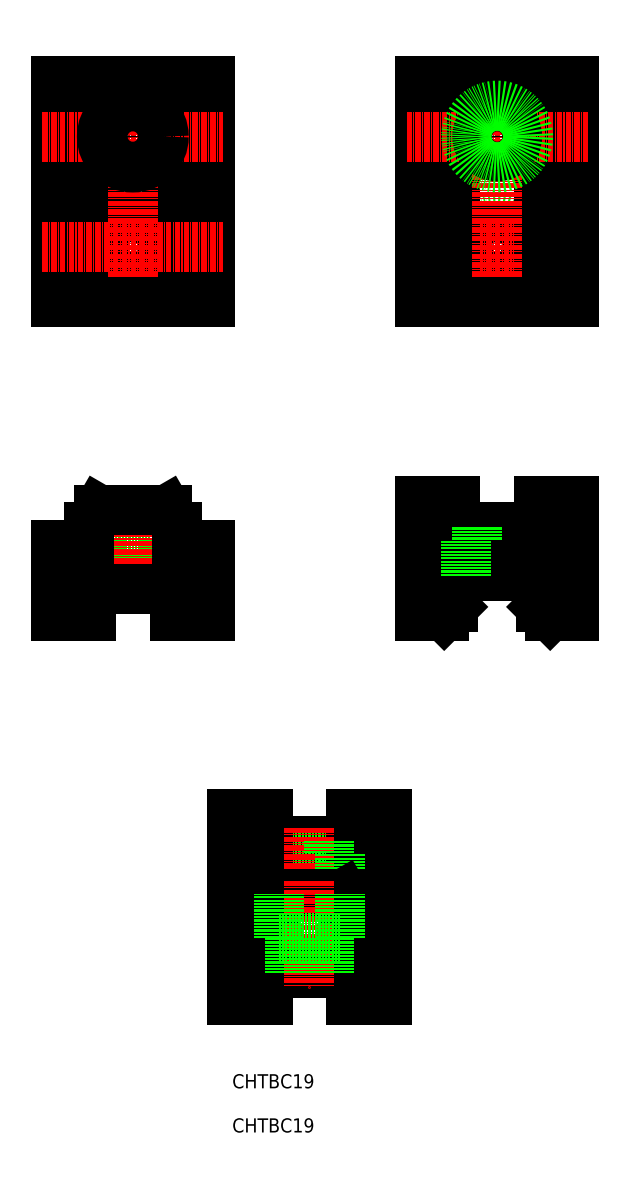
<metadata>
{"format":"dxf","ext":"dxf","renderer":"ezdxf+matplotlib","layout":"modelspace","background":"white","min_lineweight":24,"dpi":150}
</metadata>
<code>
0
SECTION
2
ENTITIES
0
LINE
8
0
10
-5347
20
-834.8
30
0
11
-5339
21
-834.8
31
0
0
LINE
8
0
10
-5374
20
-834.8
30
0
11
-5366
21
-834.8
31
0
0
LINE
8
0
10
-5361
20
-840.8
30
0
11
-5361
21
-843.8
31
0
0
LINE
8
0
10
-5363
20
-843.8
30
0
11
-5363
21
-851.8
31
0
0
LINE
8
0
10
-5366
20
-840.8
30
0
11
-5347
21
-840.8
31
0
0
LINE
8
0
10
-5366
20
-851.8
30
0
11
-5346
21
-851.8
31
0
0
LINE
8
0
10
-5363
20
-843.8
30
0
11
-5349
21
-843.8
31
0
0
LINE
8
0
10
-5346
20
-858.8
30
0
11
-5346
21
-851.8
31
0
0
LINE
8
0
10
-5366
20
-851.8
30
0
11
-5366
21
-858.8
31
0
0
LINE
8
0
10
-5344
20
-860.8
30
0
11
-5339
21
-860.8
31
0
0
LINE
8
0
10
-5374
20
-860.8
30
0
11
-5368
21
-860.8
31
0
0
LINE
8
0
10
-5366
20
-834.8
30
0
11
-5366
21
-840.8
31
0
0
LINE
8
0
10
-5374
20
-834.8
30
0
11
-5374
21
-860.8
31
0
0
LINE
8
0
10
-5339
20
-860.8
30
0
11
-5339
21
-834.8
31
0
0
LINE
8
0
10
-5347
20
-840.8
30
0
11
-5347
21
-834.8
31
0
0
LINE
8
CENTER
10
-5356
20
-837.8
30
0
11
-5356
21
-854.8
31
0
0
LINE
8
0
10
-5368
20
-860.8
30
0
11
-5366
21
-858.8
31
0
0
LINE
8
0
10
-5346
20
-858.8
30
0
11
-5344
21
-860.8
31
0
0
LINE
8
0
10
-5349
20
-843.8
30
0
11
-5349
21
-851.8
31
0
0
LINE
8
0
10
-5352
20
-840.8
30
0
11
-5352
21
-843.8
31
0
0
LINE
8
0
10
-5366
20
-856.8
30
0
11
-5364
21
-852.8
31
0
0
LINE
8
0
10
-5346
20
-856.8
30
0
11
-5349
21
-852.8
31
0
0
LINE
8
0
10
-5346
20
-860.8
30
0
11
-5346
21
-856.8
31
0
0
LINE
8
0
10
-5346
20
-860.8
30
0
11
-5339
21
-860.8
31
0
0
LINE
8
0
10
-5347
20
-870.8
30
0
11
-5347
21
-876.8
31
0
0
LINE
8
0
10
-5347
20
-876.8
30
0
11
-5339
21
-876.8
31
0
0
LINE
8
0
10
-5339
20
-876.8
30
0
11
-5339
21
-860.8
31
0
0
LINE
8
0
10
-5374
20
-860.8
30
0
11
-5366
21
-860.8
31
0
0
LINE
8
0
10
-5366
20
-856.8
30
0
11
-5366
21
-860.8
31
0
0
LINE
8
0
10
-5366
20
-870.8
30
0
11
-5366
21
-876.8
31
0
0
LINE
8
0
10
-5374
20
-876.8
30
0
11
-5366
21
-876.8
31
0
0
LINE
8
0
10
-5374
20
-860.8
30
0
11
-5374
21
-876.8
31
0
0
LINE
8
0
10
-5364
20
-852.8
30
0
11
-5349
21
-852.8
31
0
0
LINE
8
0
10
-5366
20
-870.8
30
0
11
-5347
21
-870.8
31
0
0
LINE
8
CENTER
10
-5356
20
-849.8
30
0
11
-5356
21
-873.8
31
0
0
LINE
8
0
10
-5352
20
-870.8
30
0
11
-5352
21
-862.8
31
0
0
LINE
8
0
10
-5349
20
-862.8
30
0
11
-5349
21
-852.8
31
0
0
LINE
8
0
10
-5363
20
-862.8
30
0
11
-5349
21
-862.8
31
0
0
LINE
8
0
10
-5363
20
-862.8
30
0
11
-5363
21
-852.8
31
0
0
LINE
8
0
10
-5361
20
-870.8
30
0
11
-5361
21
-862.8
31
0
0
LINE
8
0
10
-5386
20
-668.8
30
0
11
-5386
21
-718.8
31
0
0
LINE
8
0
10
-5389
20
-668.8
30
0
11
-5389
21
-718.8
31
0
0
LINE
8
0
10
-5404
20
-668.8
30
0
11
-5404
21
-718.8
31
0
0
LINE
8
0
10
-5406
20
-668.8
30
0
11
-5406
21
-718.8
31
0
0
LINE
8
0
10
-5401
20
-783.8
30
0
11
-5401
21
-775.8
31
0
0
LINE
8
0
10
-5403
20
-775.8
30
0
11
-5403
21
-765.8
31
0
0
LINE
8
0
10
-5403
20
-775.8
30
0
11
-5389
21
-775.8
31
0
0
LINE
8
0
10
-5389
20
-775.8
30
0
11
-5389
21
-765.8
31
0
0
LINE
8
0
10
-5392
20
-783.8
30
0
11
-5392
21
-775.8
31
0
0
CIRCLE
8
0
10
-5396
20
-706.3
30
0
40
4.5
0
CIRCLE
8
0
10
-5396
20
-706.3
30
0
40
7
0
LINE
8
0
10
-5309
20
-769.8
30
0
11
-5309
21
-772.8
31
0
0
LINE
8
0
10
-5307
20
-772.8
30
0
11
-5307
21
-780.8
31
0
0
CIRCLE
8
0
10
-5314
20
-706.3
30
0
40
7
0
CIRCLE
8
0
10
-5314
20
-706.3
30
0
40
4.5
0
LINE
8
0
10
-5304
20
-787.8
30
0
11
-5302
21
-789.8
31
0
0
LINE
8
0
10
-5326
20
-789.8
30
0
11
-5324
21
-787.8
31
0
0
LINE
8
CENTER
10
-5334
20
-706.3
30
0
11
-5293
21
-706.3
31
0
0
LINE
8
0
10
-5323
20
-668.8
30
0
11
-5323
21
-718.8
31
0
0
LINE
8
0
10
-5304
20
-718.8
30
0
11
-5304
21
-668.8
31
0
0
LINE
8
CENTER
10
-5314
20
-665.8
30
0
11
-5314
21
-721.8
31
0
0
LINE
8
CENTER
10
-5396
20
-762.8
30
0
11
-5396
21
-786.8
31
0
0
LINE
8
0
10
-5406
20
-783.8
30
0
11
-5387
21
-783.8
31
0
0
LINE
8
0
10
-5404
20
-765.8
30
0
11
-5389
21
-765.8
31
0
0
LINE
8
0
10
-5414
20
-773.8
30
0
11
-5414
21
-789.8
31
0
0
LINE
8
0
10
-5414
20
-789.8
30
0
11
-5406
21
-789.8
31
0
0
LINE
8
0
10
-5406
20
-783.8
30
0
11
-5406
21
-789.8
31
0
0
LINE
8
0
10
-5406
20
-769.8
30
0
11
-5406
21
-773.8
31
0
0
LINE
8
0
10
-5414
20
-773.8
30
0
11
-5406
21
-773.8
31
0
0
LINE
8
0
10
-5379
20
-789.8
30
0
11
-5379
21
-773.8
31
0
0
LINE
8
0
10
-5387
20
-789.8
30
0
11
-5379
21
-789.8
31
0
0
LINE
8
0
10
-5387
20
-783.8
30
0
11
-5387
21
-789.8
31
0
0
LINE
8
0
10
-5386
20
-773.8
30
0
11
-5379
21
-773.8
31
0
0
LINE
8
0
10
-5386
20
-773.8
30
0
11
-5386
21
-769.8
31
0
0
LINE
8
CENTER
10
-5396
20
-665.8
30
0
11
-5396
21
-721.8
31
0
0
LINE
8
0
10
-5379
20
-718.8
30
0
11
-5379
21
-668.8
31
0
0
LINE
8
0
10
-5414
20
-668.8
30
0
11
-5414
21
-718.8
31
0
0
LINE
8
CENTER
10
-5417
20
-706.3
30
0
11
-5376
21
-706.3
31
0
0
LINE
8
0
10
-5414
20
-718.8
30
0
11
-5379
21
-718.8
31
0
0
LINE
8
0
10
-5379
20
-668.8
30
0
11
-5414
21
-668.8
31
0
0
LINE
8
CENTER
10
-5314
20
-766.8
30
0
11
-5314
21
-783.8
31
0
0
LINE
8
0
10
-5304
20
-769.8
30
0
11
-5304
21
-763.8
31
0
0
LINE
8
0
10
-5296
20
-789.8
30
0
11
-5296
21
-763.8
31
0
0
LINE
8
0
10
-5331
20
-763.8
30
0
11
-5331
21
-789.8
31
0
0
LINE
8
0
10
-5323
20
-763.8
30
0
11
-5323
21
-769.8
31
0
0
LINE
8
0
10
-5331
20
-789.8
30
0
11
-5326
21
-789.8
31
0
0
LINE
8
0
10
-5302
20
-789.8
30
0
11
-5296
21
-789.8
31
0
0
LINE
8
0
10
-5324
20
-780.8
30
0
11
-5324
21
-787.8
31
0
0
LINE
8
0
10
-5304
20
-787.8
30
0
11
-5304
21
-780.8
31
0
0
LINE
8
0
10
-5321
20
-772.8
30
0
11
-5307
21
-772.8
31
0
0
LINE
8
0
10
-5324
20
-780.8
30
0
11
-5304
21
-780.8
31
0
0
LINE
8
0
10
-5323
20
-769.8
30
0
11
-5304
21
-769.8
31
0
0
LINE
8
0
10
-5321
20
-772.8
30
0
11
-5321
21
-780.8
31
0
0
LINE
8
0
10
-5318
20
-769.8
30
0
11
-5318
21
-772.8
31
0
0
LINE
8
0
10
-5296
20
-718.8
30
0
11
-5296
21
-668.8
31
0
0
LINE
8
0
10
-5331
20
-668.8
30
0
11
-5331
21
-718.8
31
0
0
LINE
8
0
10
-5331
20
-763.8
30
0
11
-5323
21
-763.8
31
0
0
LINE
8
0
10
-5331
20
-718.8
30
0
11
-5296
21
-718.8
31
0
0
LINE
8
0
10
-5331
20
-706.3
30
0
11
-5331
21
-706.3
31
0
0
LINE
8
0
10
-5304
20
-763.8
30
0
11
-5296
21
-763.8
31
0
0
LINE
8
0
10
-5296
20
-668.8
30
0
11
-5331
21
-668.8
31
0
0
LINE
8
0
10
-5331
20
-700
30
0
11
-5331
21
-700
31
0
0
TEXT
8
0
10
-5374
20
-906.8
30
0
40
3.2
1
CHTBC19
0
TEXT
8
0
10
-5374
20
-896.8
30
0
40
3.2
1
CHTBC19
0
LINE
8
0
10
-5386
20
-769.8
30
0
11
-5389
21
-765.8
31
0
0
LINE
8
0
10
-5406
20
-769.8
30
0
11
-5404
21
-765.8
31
0
0
LINE
8
0
10
-5331
20
-687.5
30
0
11
-5331
21
-687.5
31
0
0
LINE
8
0
10
-5331
20
-681.3
30
0
11
-5331
21
-681.3
31
0
0
LINE
8
CENTER
10
-5417
20
-681.3
30
0
11
-5376
21
-681.3
31
0
0
LINE
8
CENTER
10
-5334
20
-681.3
30
0
11
-5293
21
-681.3
31
0
0
CIRCLE
8
0
10
-5314
20
-681.3
30
0
40
4.5
0
CIRCLE
8
0
10
-5314
20
-681.3
30
0
40
7
0
CIRCLE
8
0
10
-5396
20
-681.3
30
0
40
7
0
CIRCLE
8
0
10
-5396
20
-681.3
30
0
40
4.5
0
ENDSEC
0
EOF

</code>
